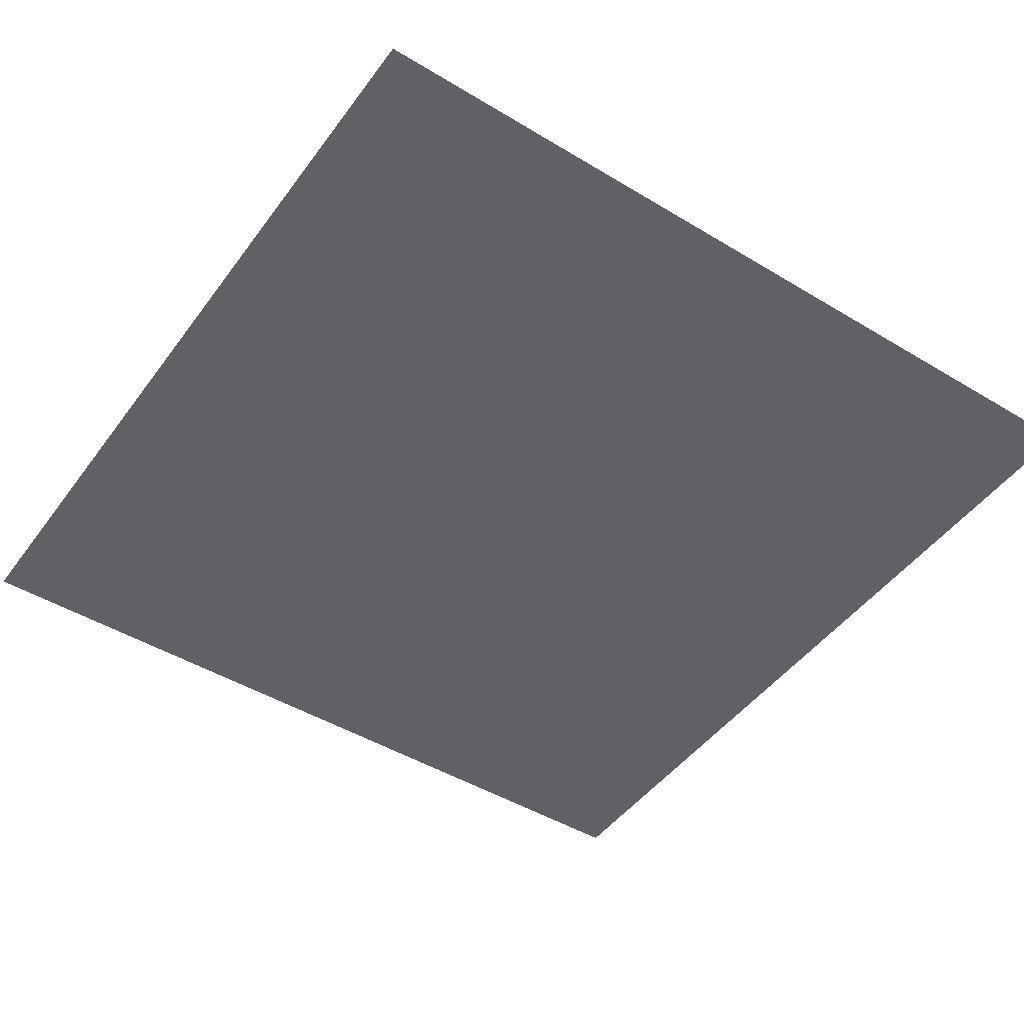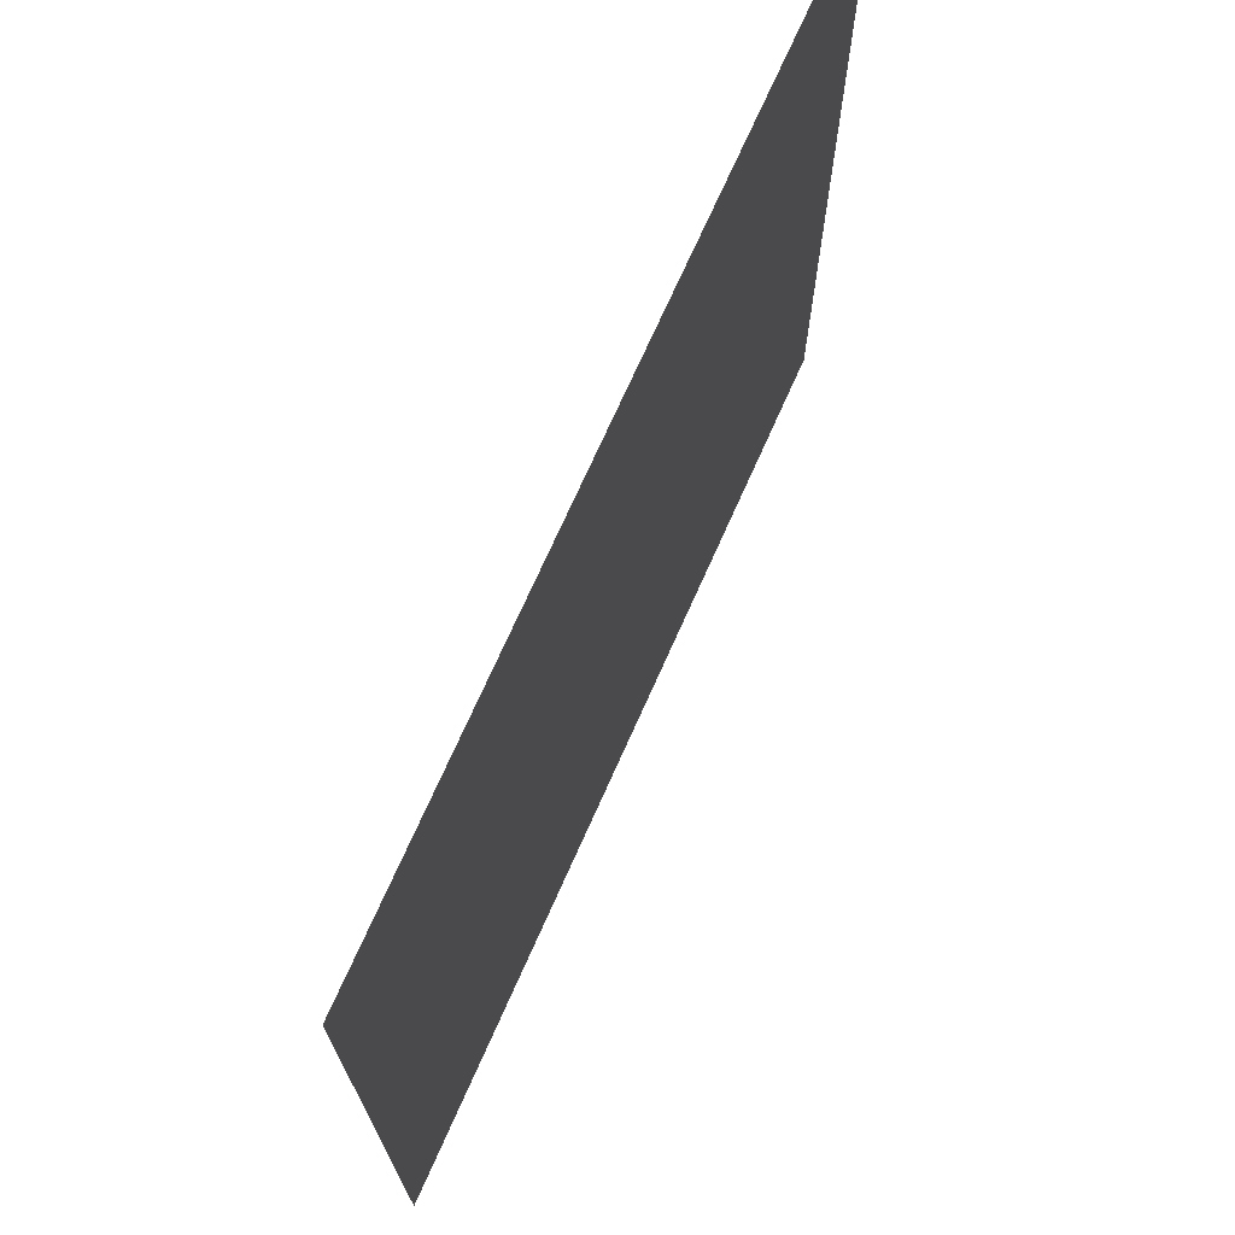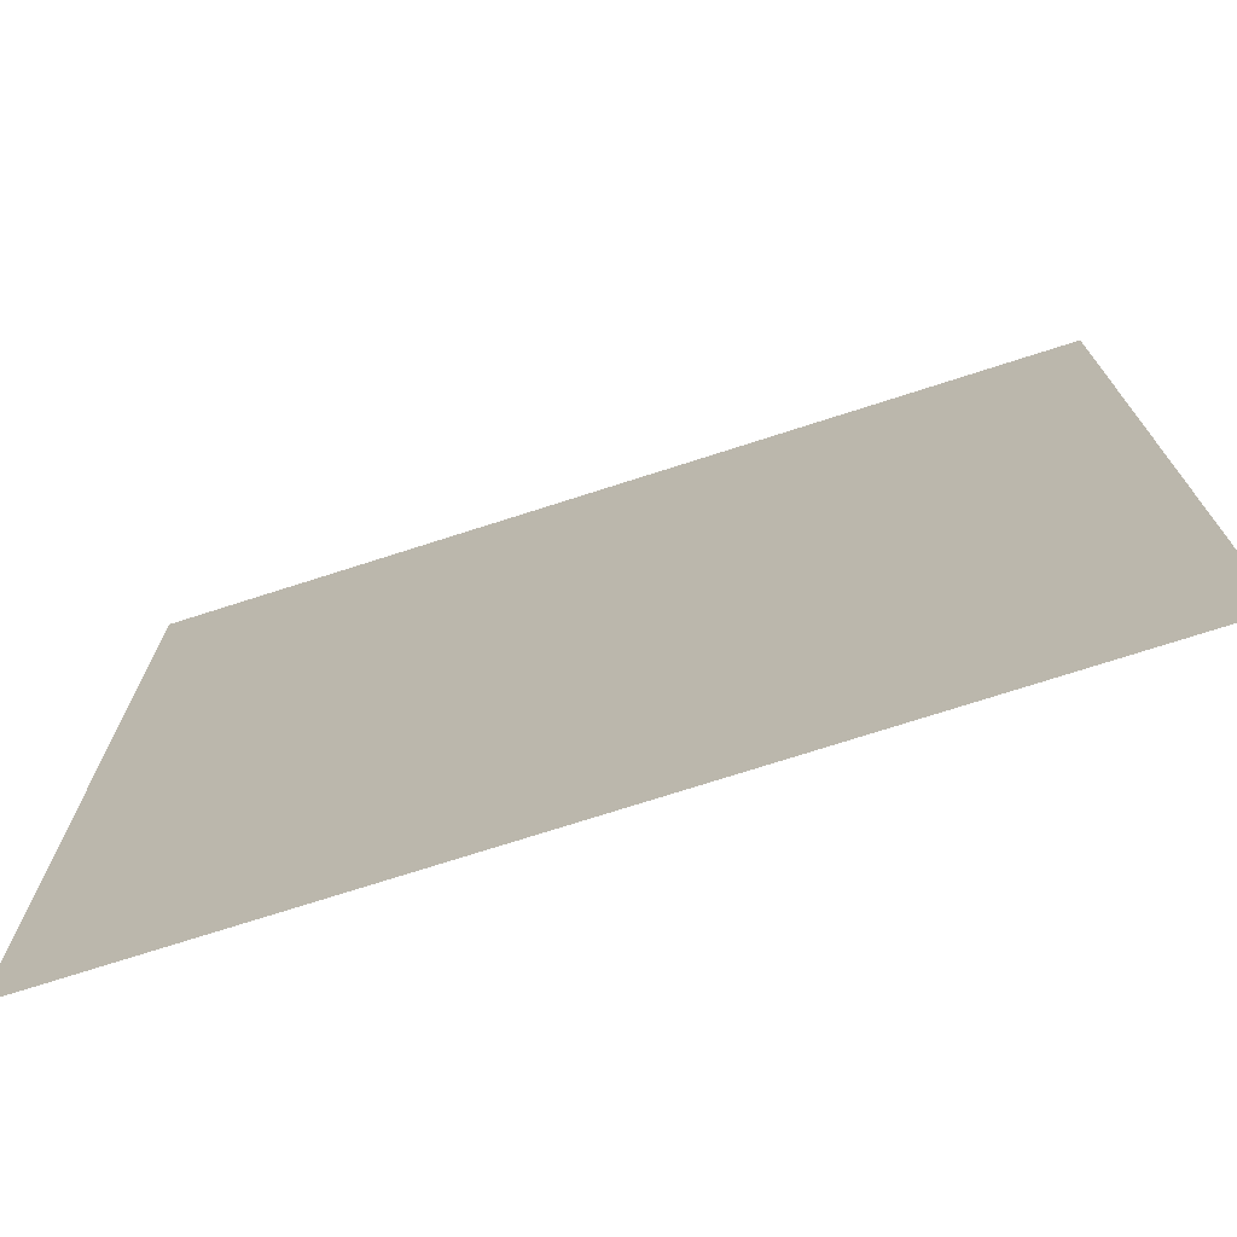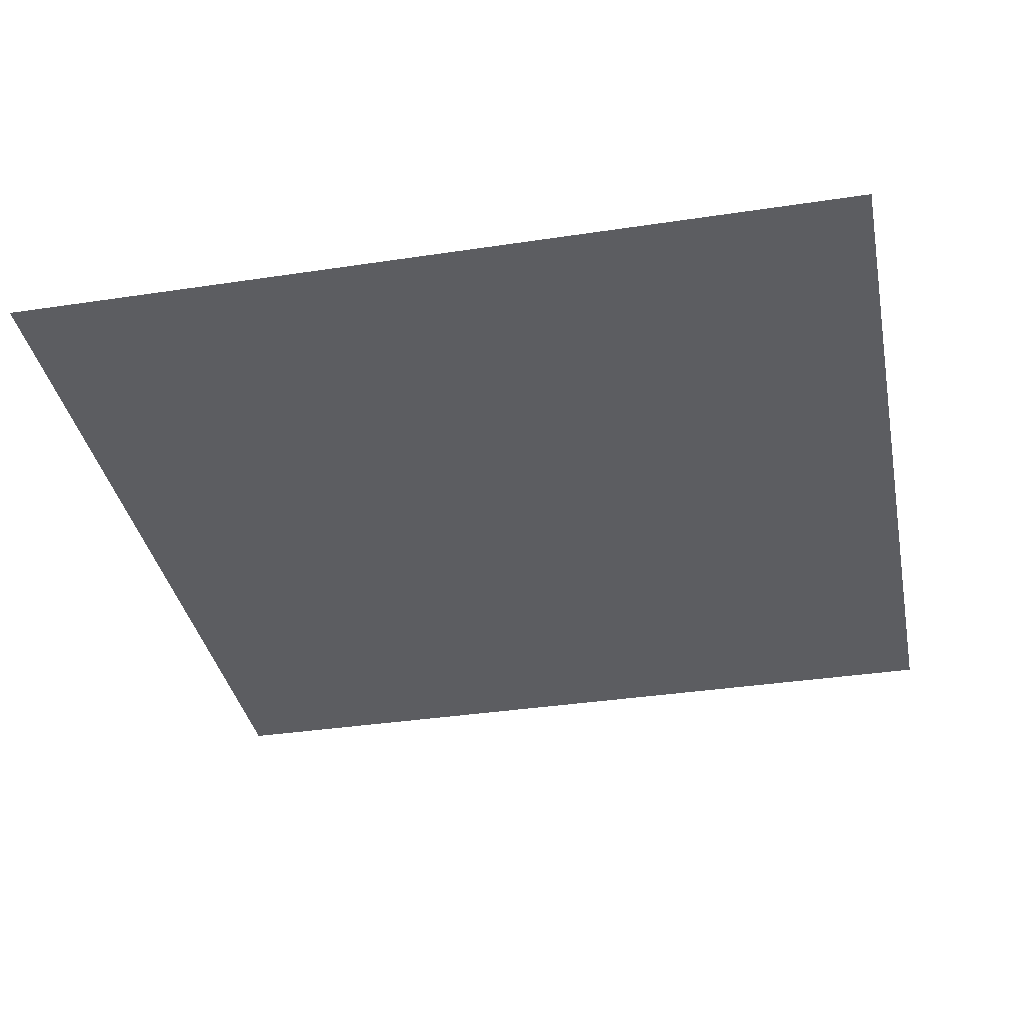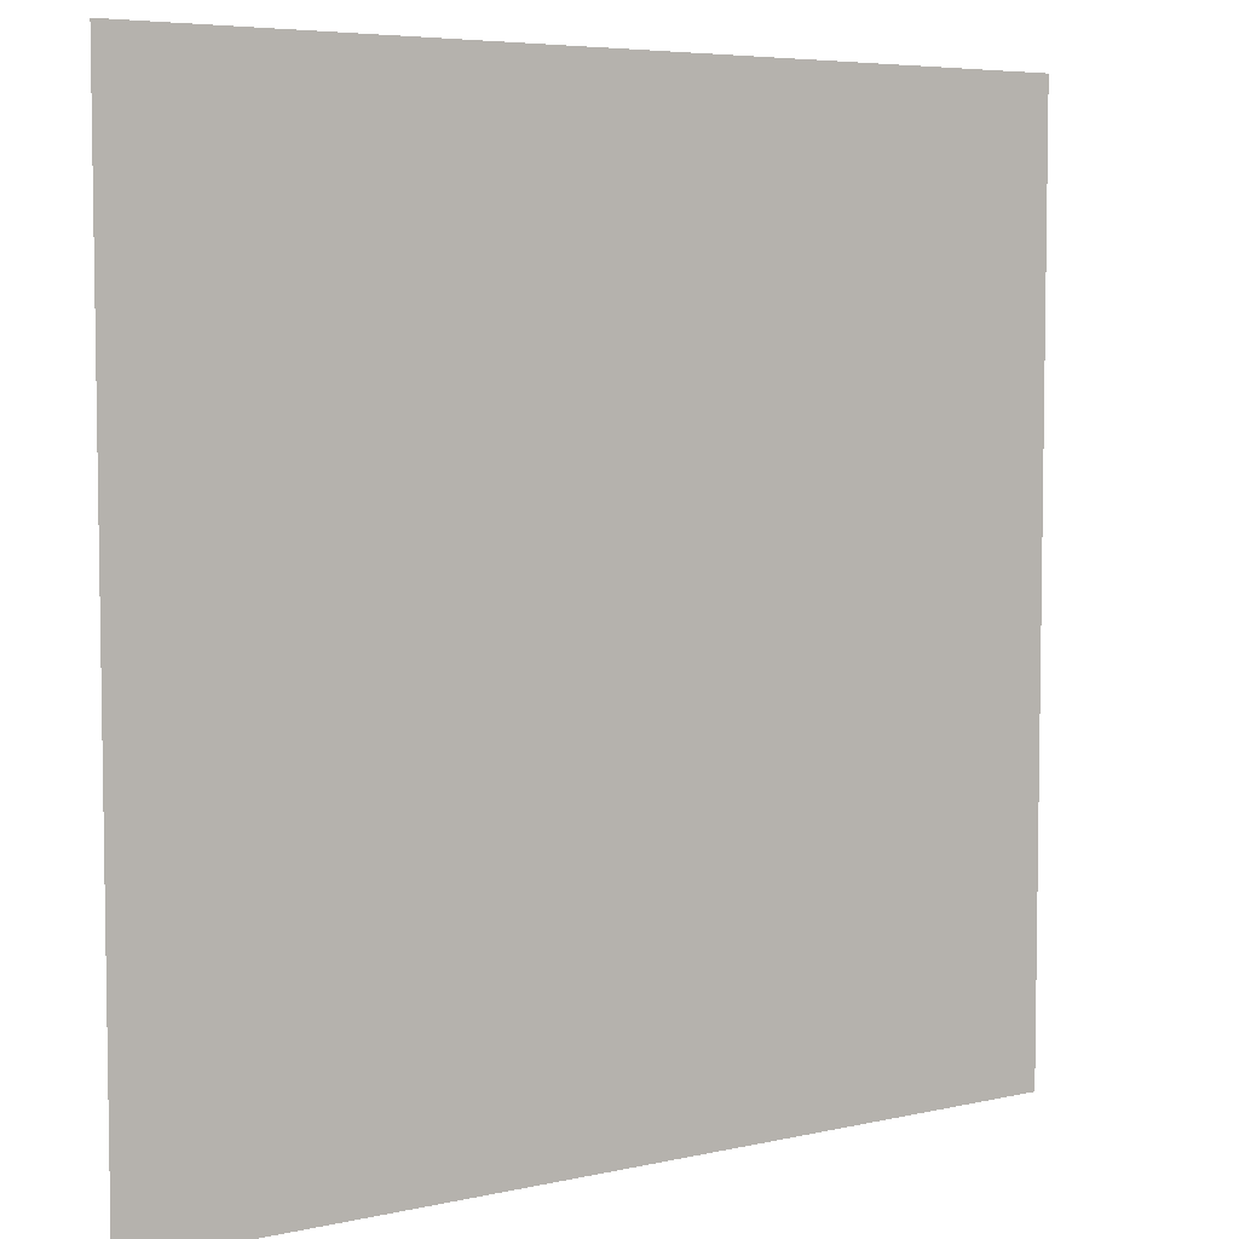
<metadata>
{"format":"obj","ext":"obj","renderer":"f3d","projection":"perspective","resolution":1024,"background":"white","views":[{"elev":-46.8,"azim":55.6,"up":"+Z"},{"elev":72.1,"azim":-66.0,"up":"+Y"},{"elev":-73.7,"azim":-162.2,"up":"+Y"},{"elev":-36.3,"azim":101.2,"up":"+Z"},{"elev":5.7,"azim":145.7,"up":"+Y"}]}
</metadata>
<code>
v -21 -4 0
v -22 -4 0
v -22 -3 0
v -21 -3 0
v -22 -4 0
v -23 -4 0
v -23 -3 0
v -22 -3 0
v -21 -5 0
v -22 -5 0
v -22 -4 0
v -21 -4 0
v -22 -5 0
v -23 -5 0
v -23 -4 0
v -22 -4 0
g Castillo_mesh_0016
f 1 2 3 4
f 5 6 7 8
f 9 10 11 12
f 13 14 15 16

</code>
